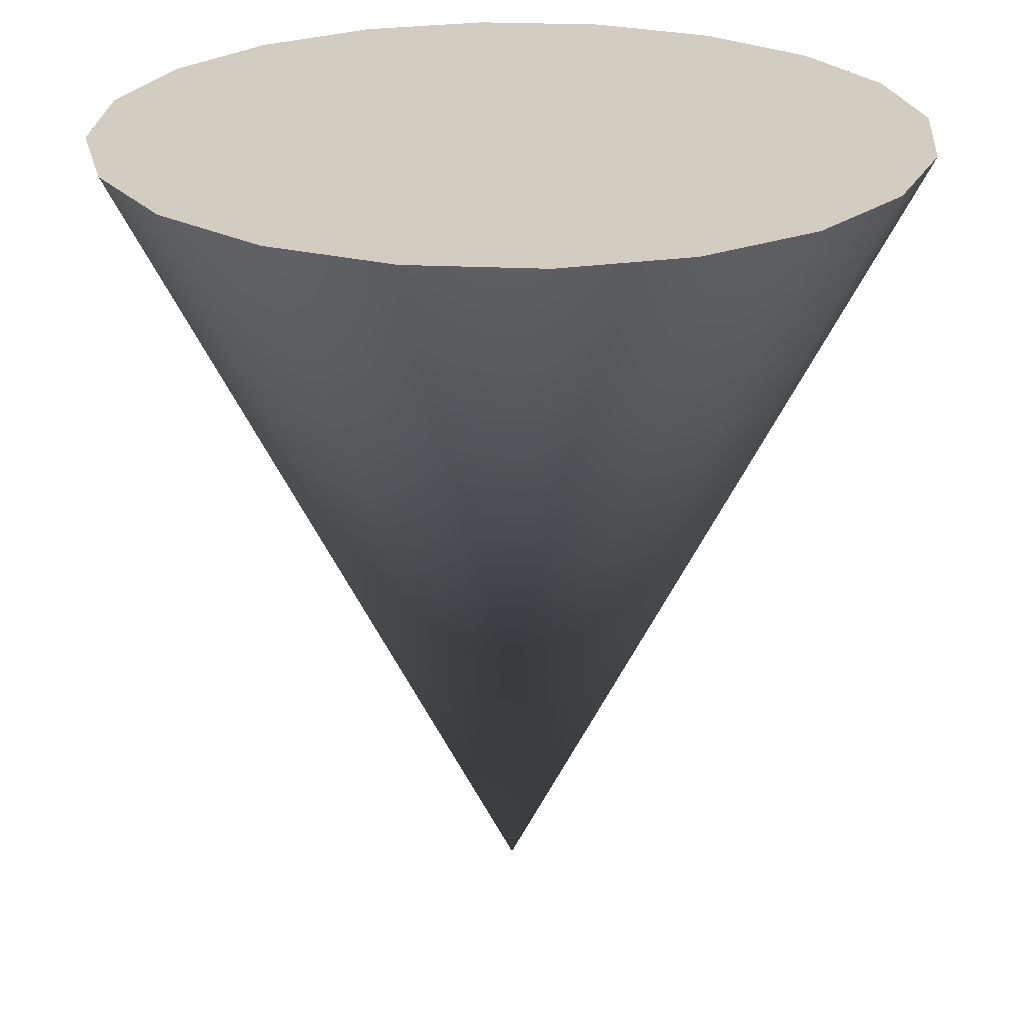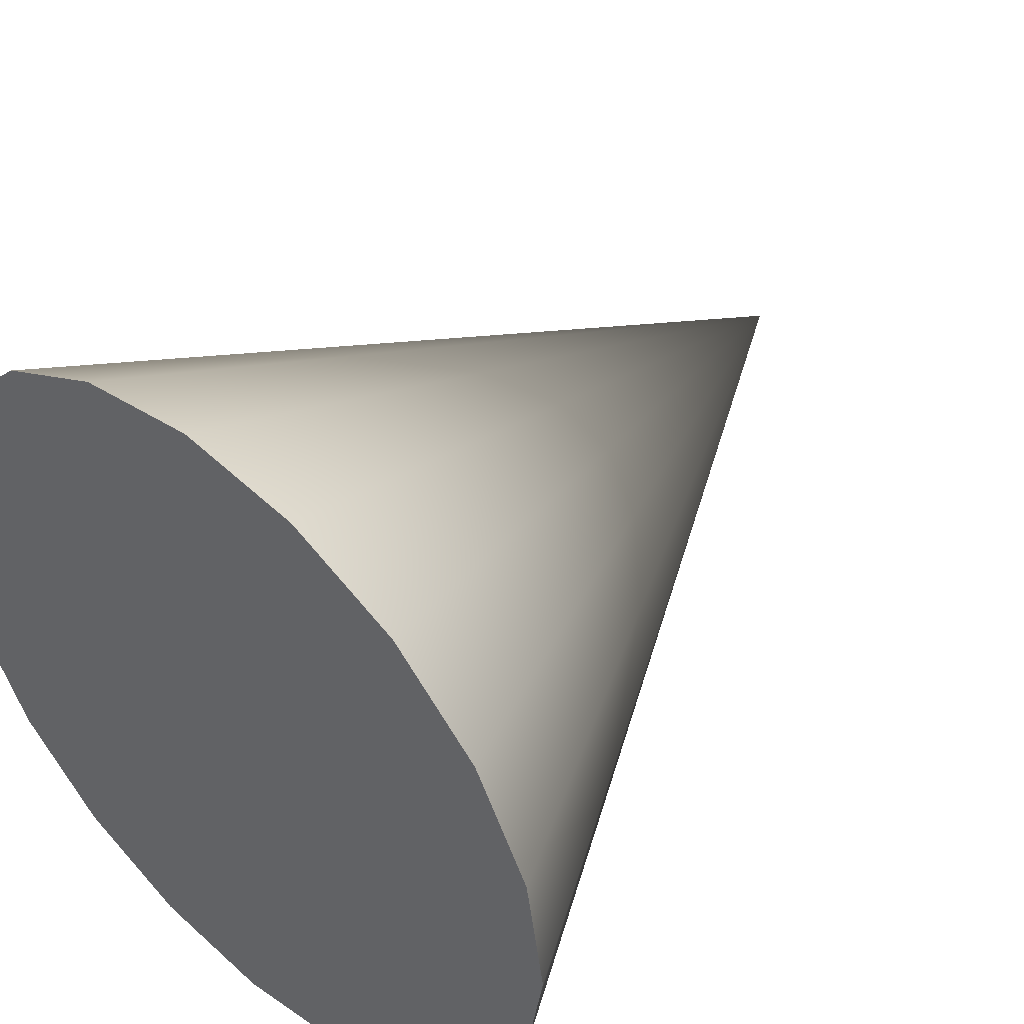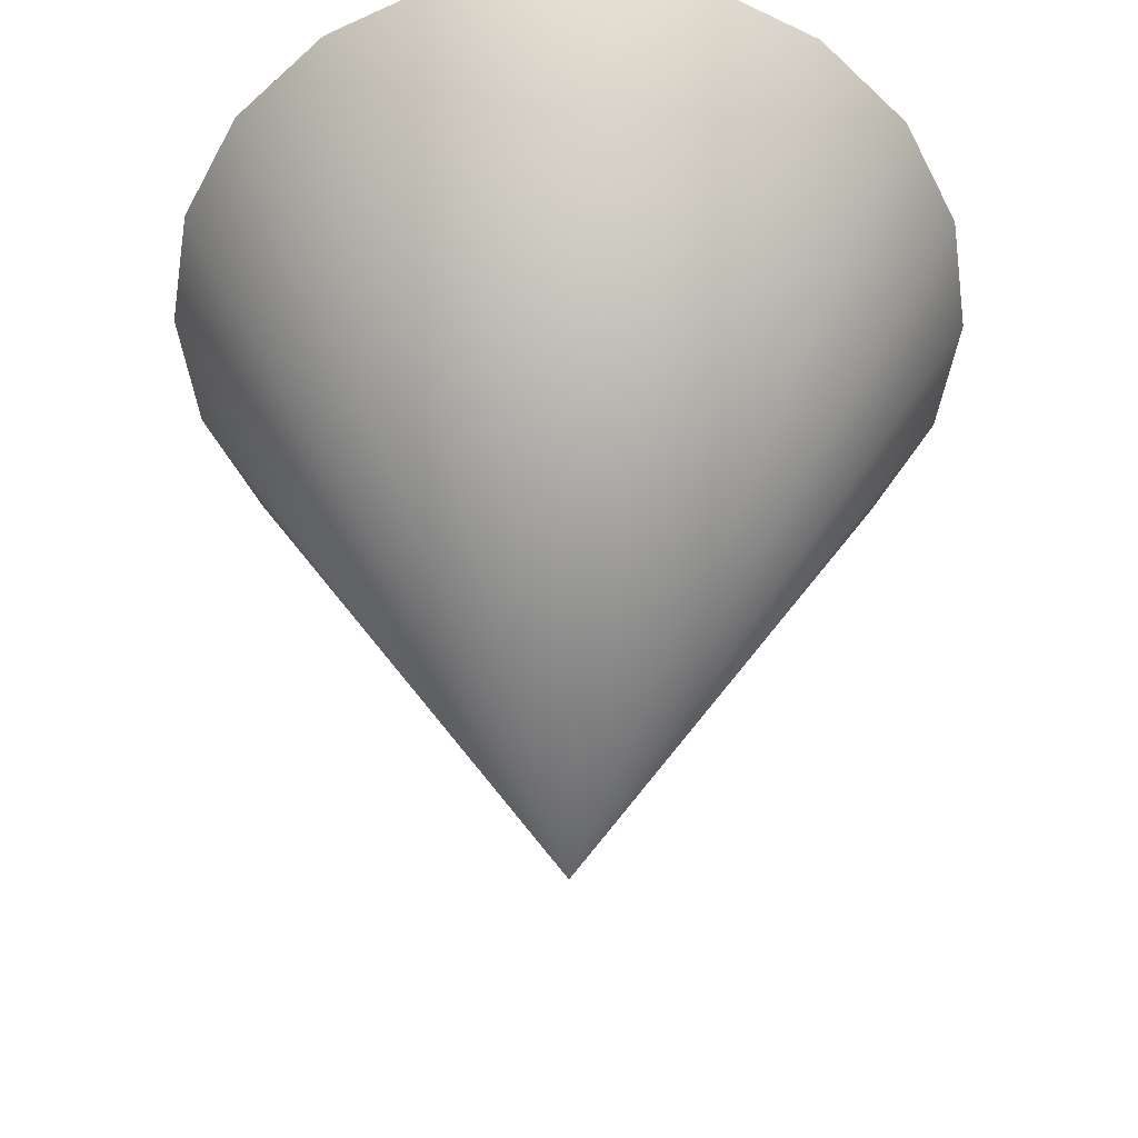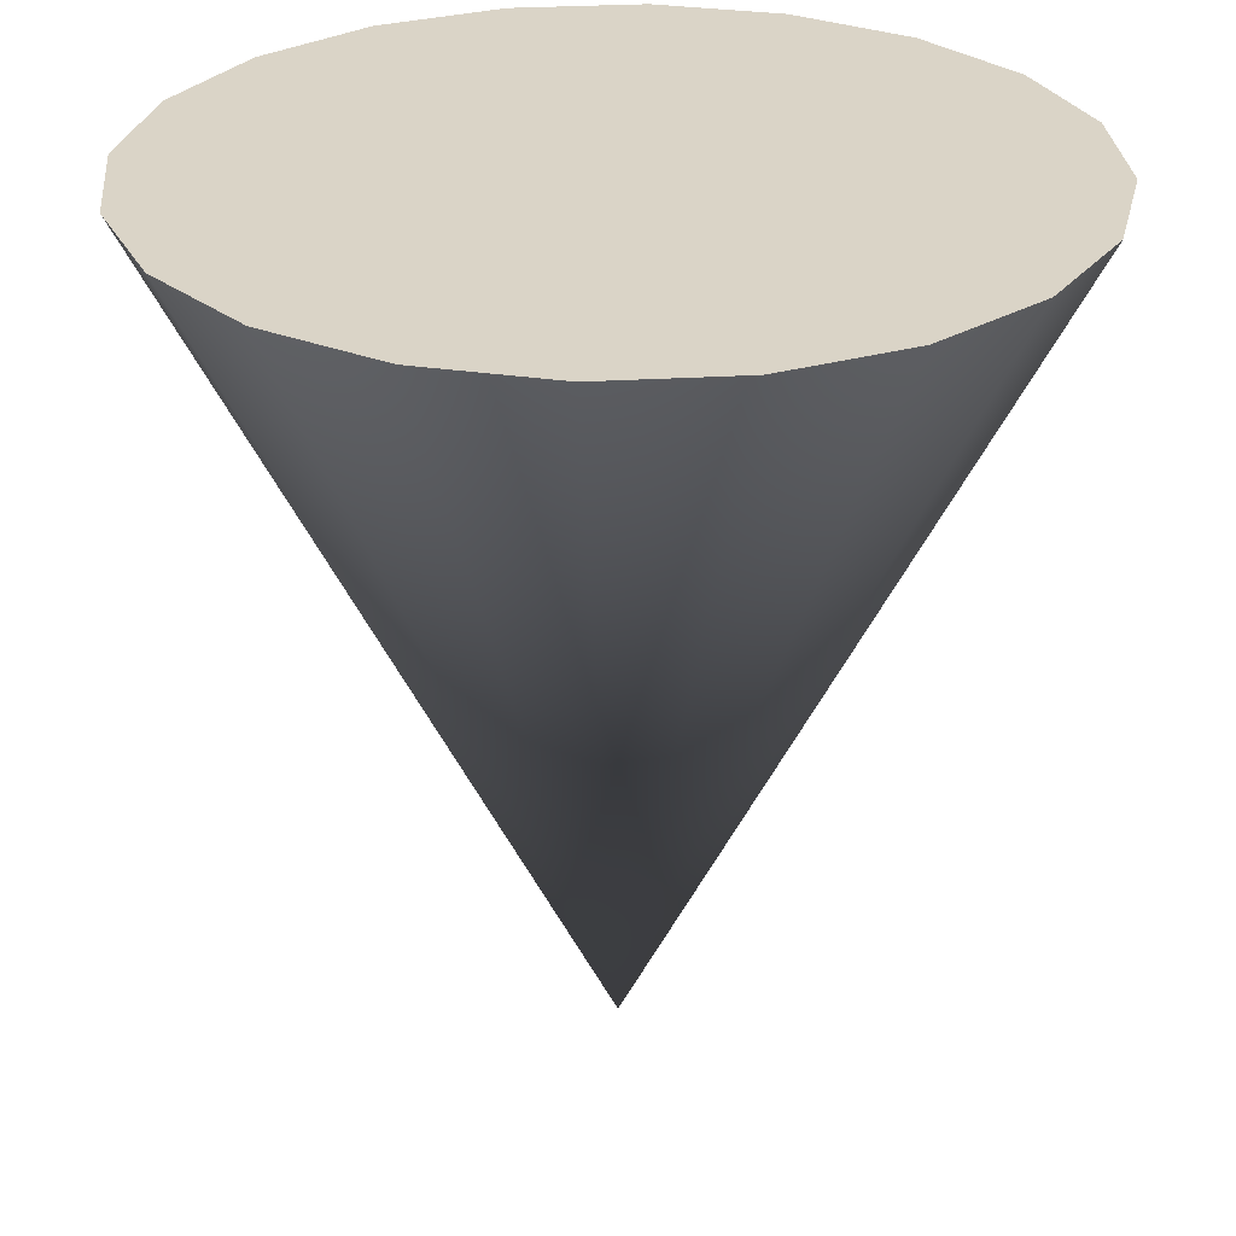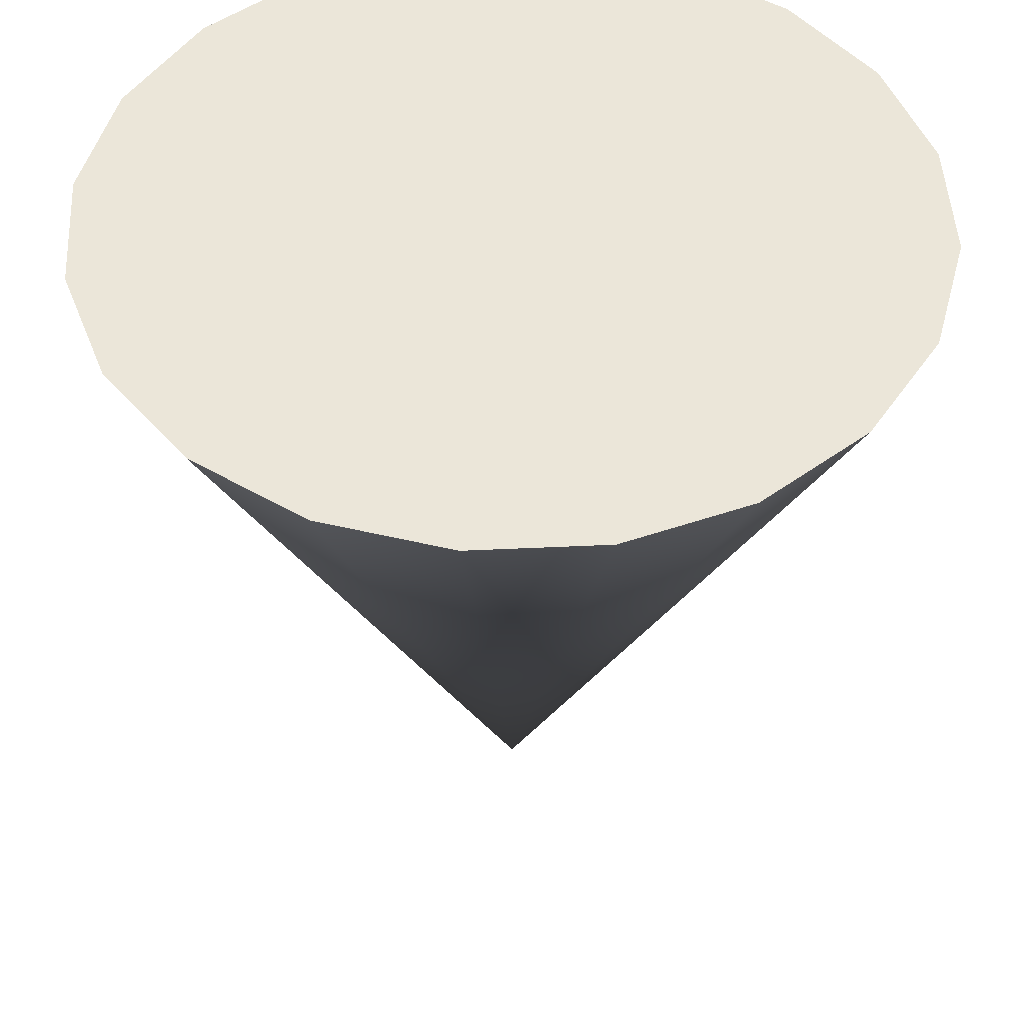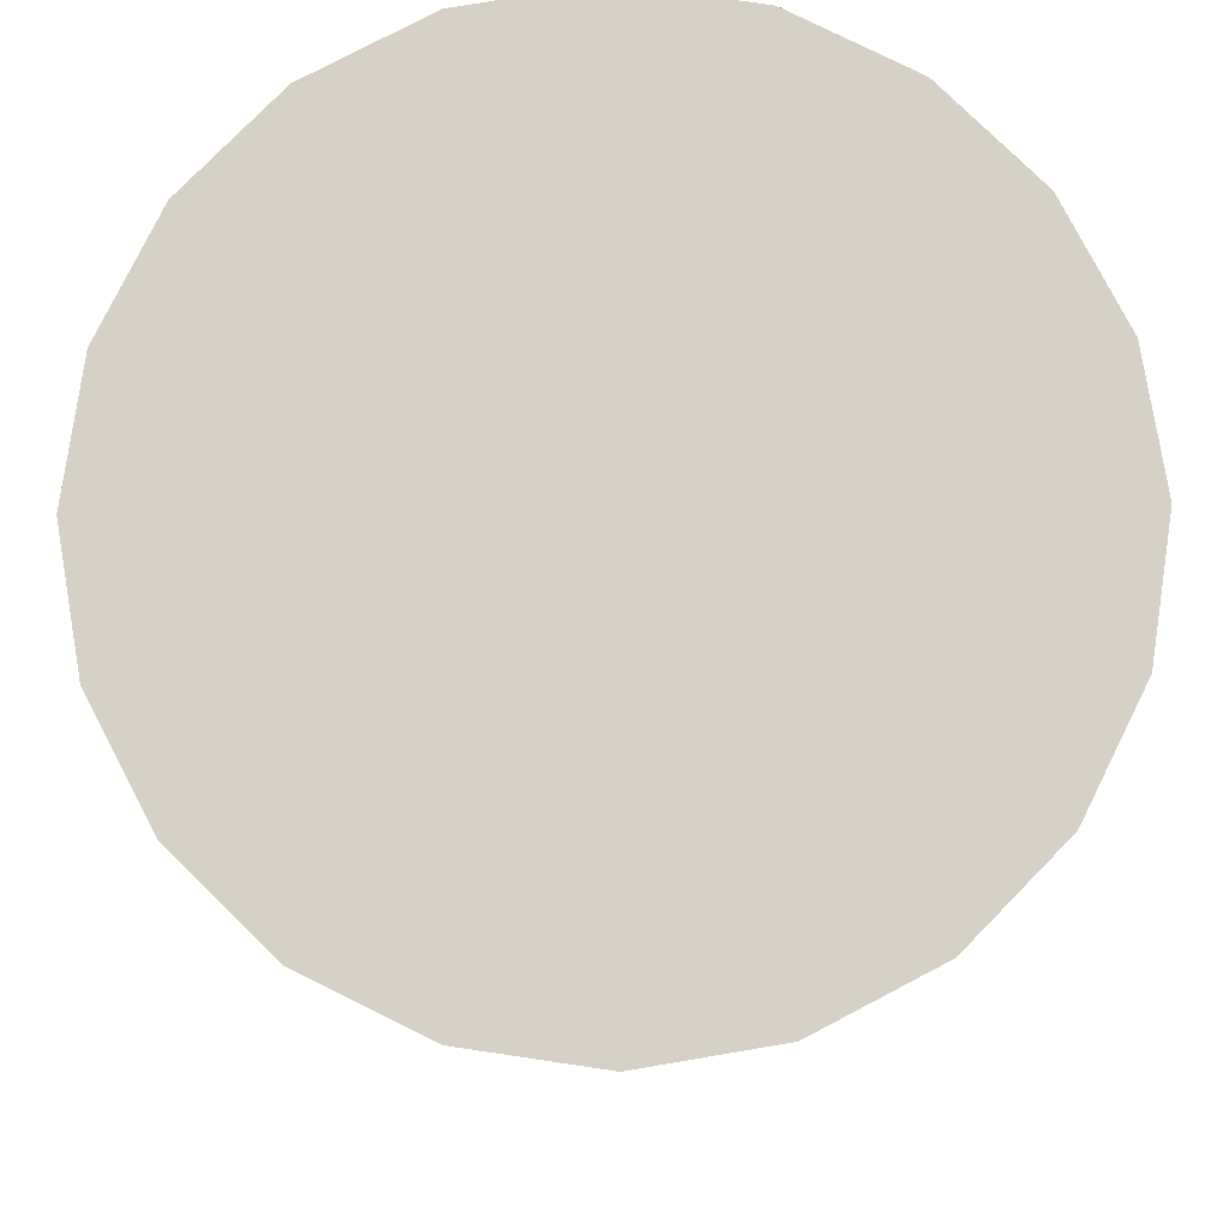
<metadata>
{"format":"obj","ext":"obj","renderer":"f3d","projection":"perspective","resolution":1024,"background":"white","views":[{"elev":24.7,"azim":139.4,"up":"+Y"},{"elev":46.1,"azim":-137.7,"up":"+Z"},{"elev":-51.5,"azim":-162.5,"up":"+Y"},{"elev":28.9,"azim":-68.1,"up":"+Y"},{"elev":48.3,"azim":-66.0,"up":"+Y"},{"elev":79.1,"azim":53.4,"up":"+Y"}]}
</metadata>
<code>
g default
v -1.463 1.538 -0.4754
v -1.245 1.538 -0.9043
v -0.9043 1.538 -1.245
v -0.4754 1.538 -1.463
v -0 1.538 -1.538
v 0.4754 1.538 -1.463
v 0.9043 1.538 -1.245
v 1.245 1.538 -0.9043
v 1.463 1.538 -0.4754
v 1.538 1.538 0
v 1.463 1.538 0.4754
v 1.245 1.538 0.9043
v 0.9043 1.538 1.245
v 0.4754 1.538 1.463
v 0 1.538 1.538
v -0.4754 1.538 1.463
v -0.9043 1.538 1.245
v -1.245 1.538 0.9043
v -1.463 1.538 0.4754
v -1.538 1.538 0
v 0 -1.538 0
g pCone1
f 1 20 19 18 17 16 15 14 13 12 11 10 9 8 7 6 5 4 3 2
f 1 2 21
f 2 3 21
f 3 4 21
f 4 5 21
f 5 6 21
f 6 7 21
f 7 8 21
f 8 9 21
f 9 10 21
f 10 11 21
f 11 12 21
f 12 13 21
f 13 14 21
f 14 15 21
f 15 16 21
f 16 17 21
f 17 18 21
f 18 19 21
f 19 20 21
f 20 1 21

</code>
